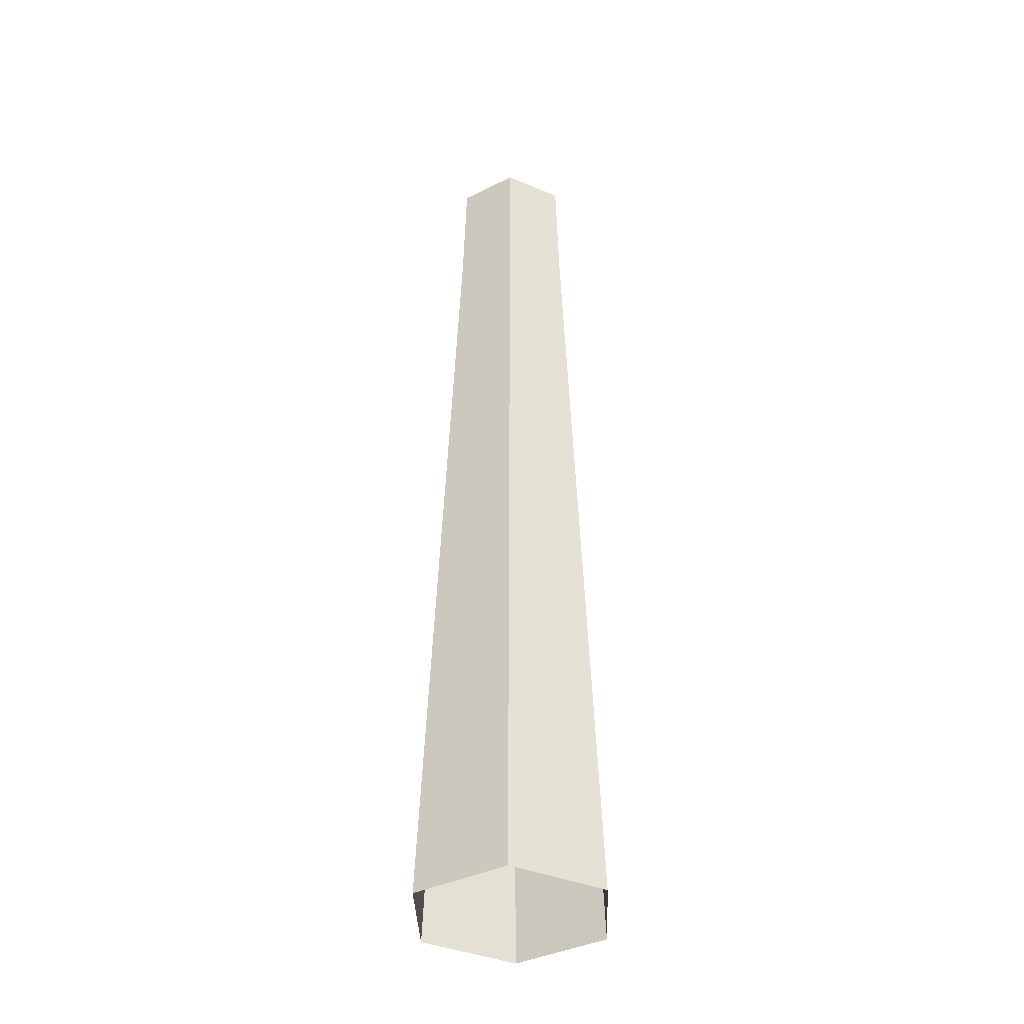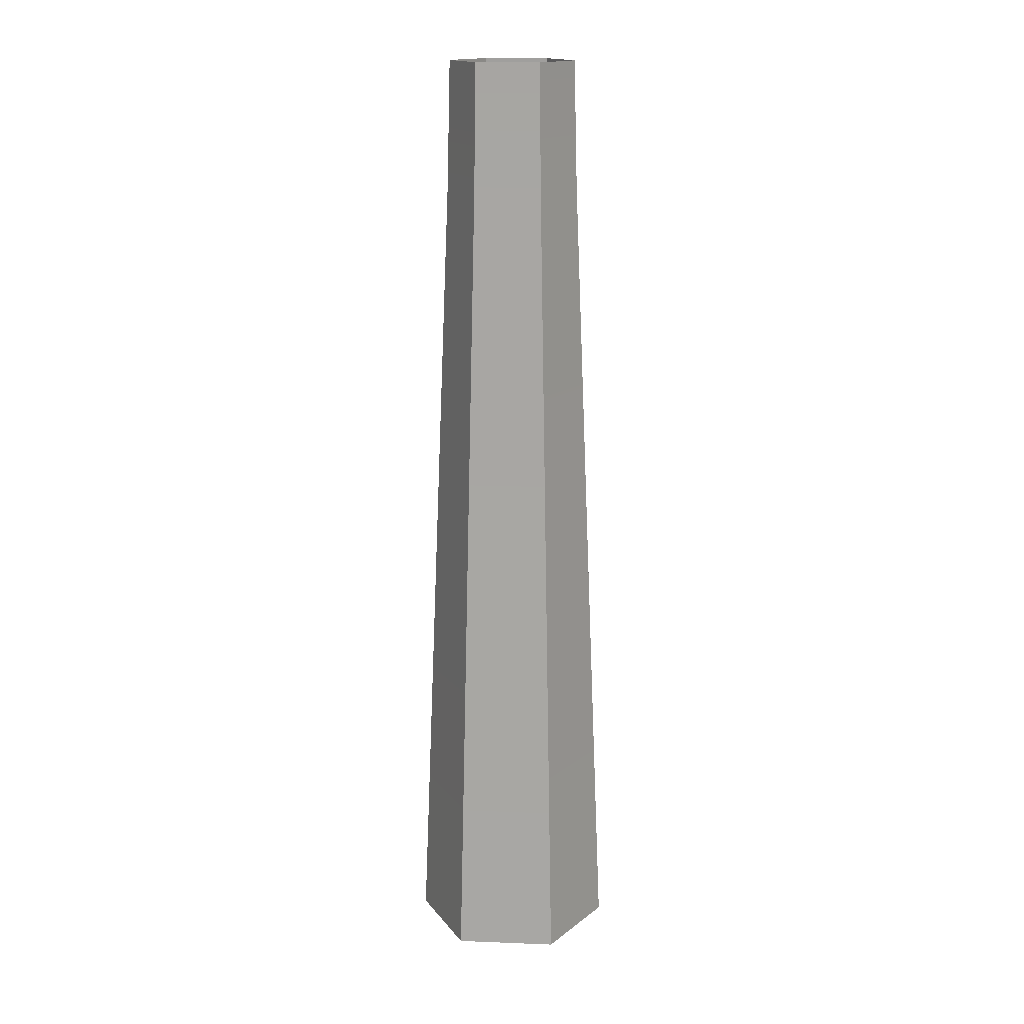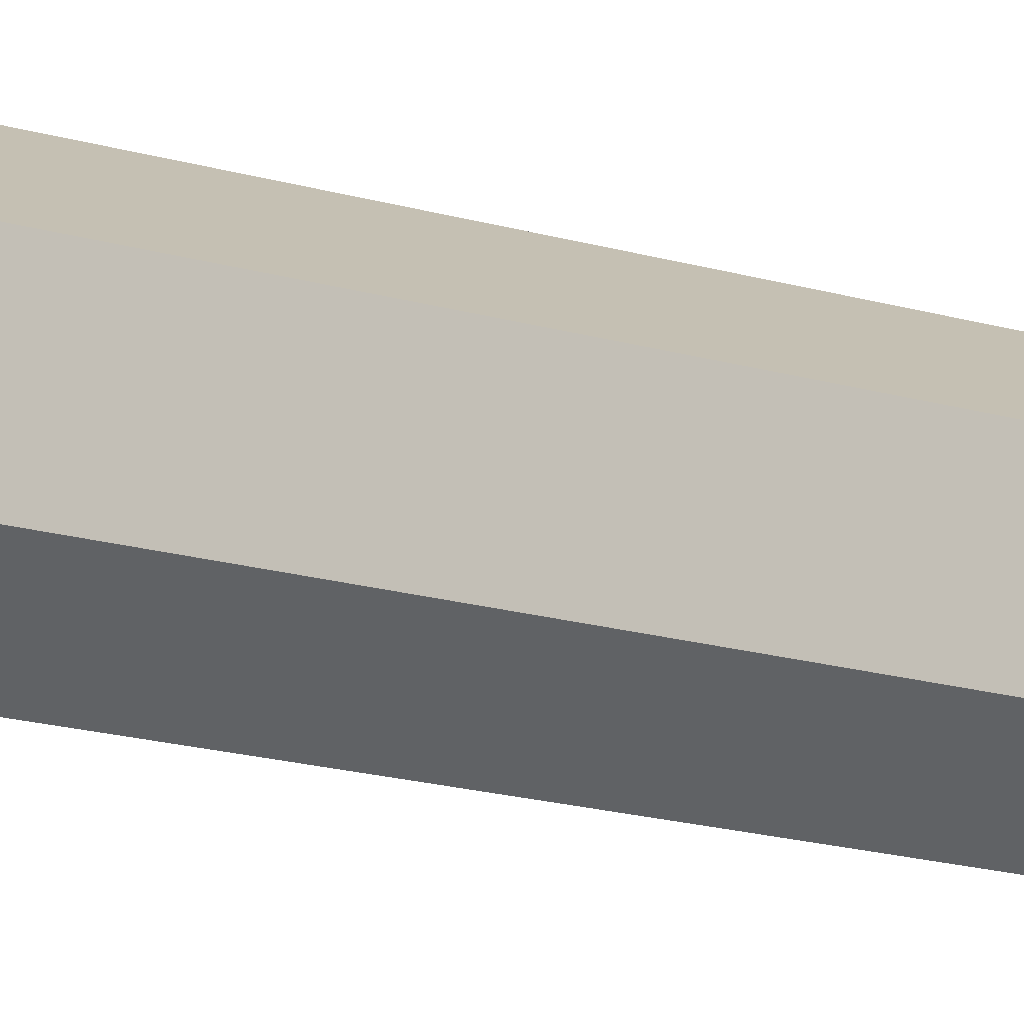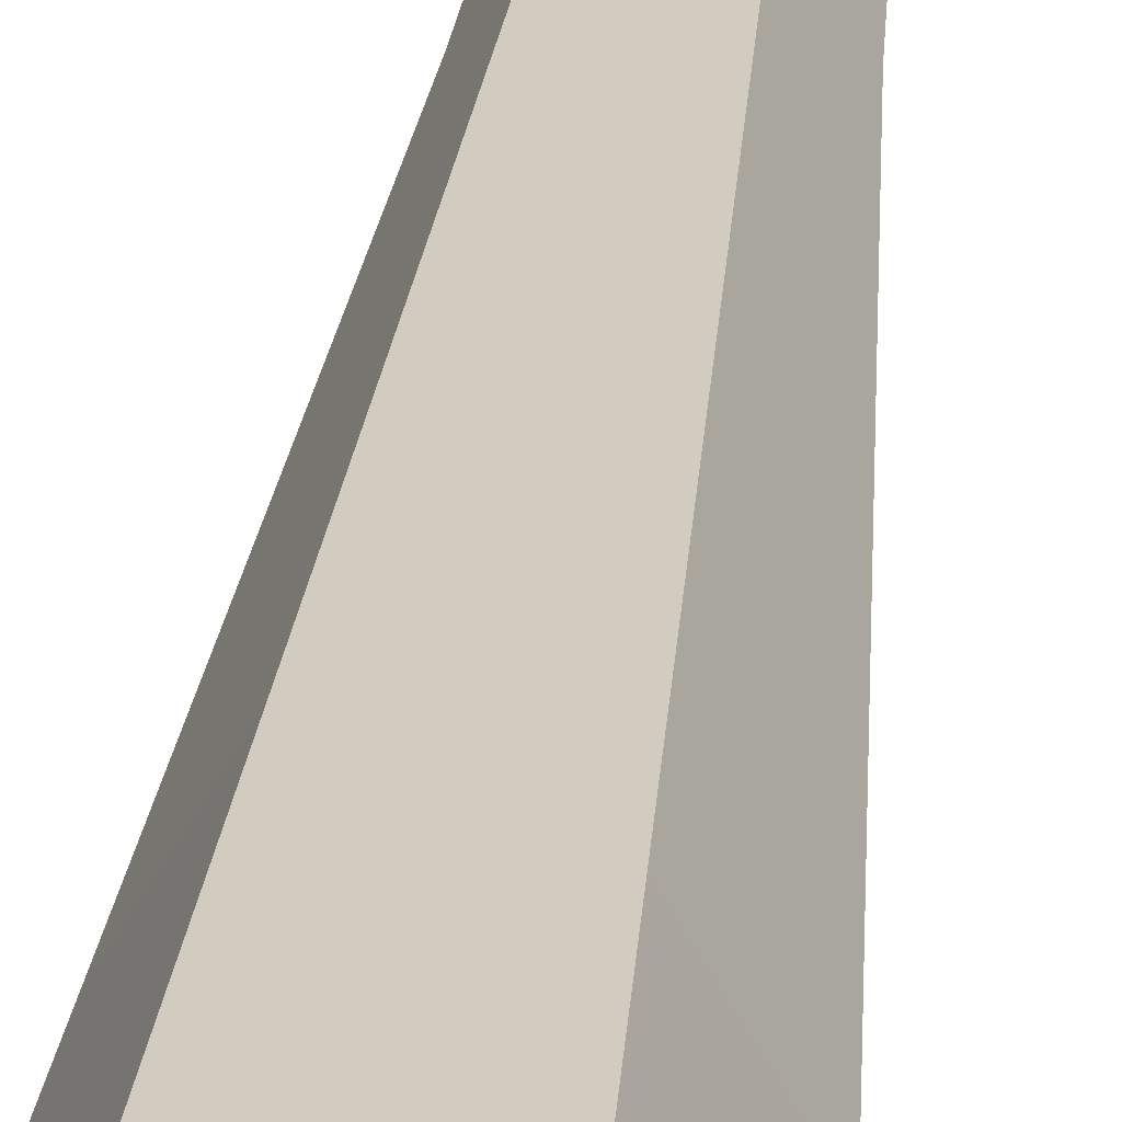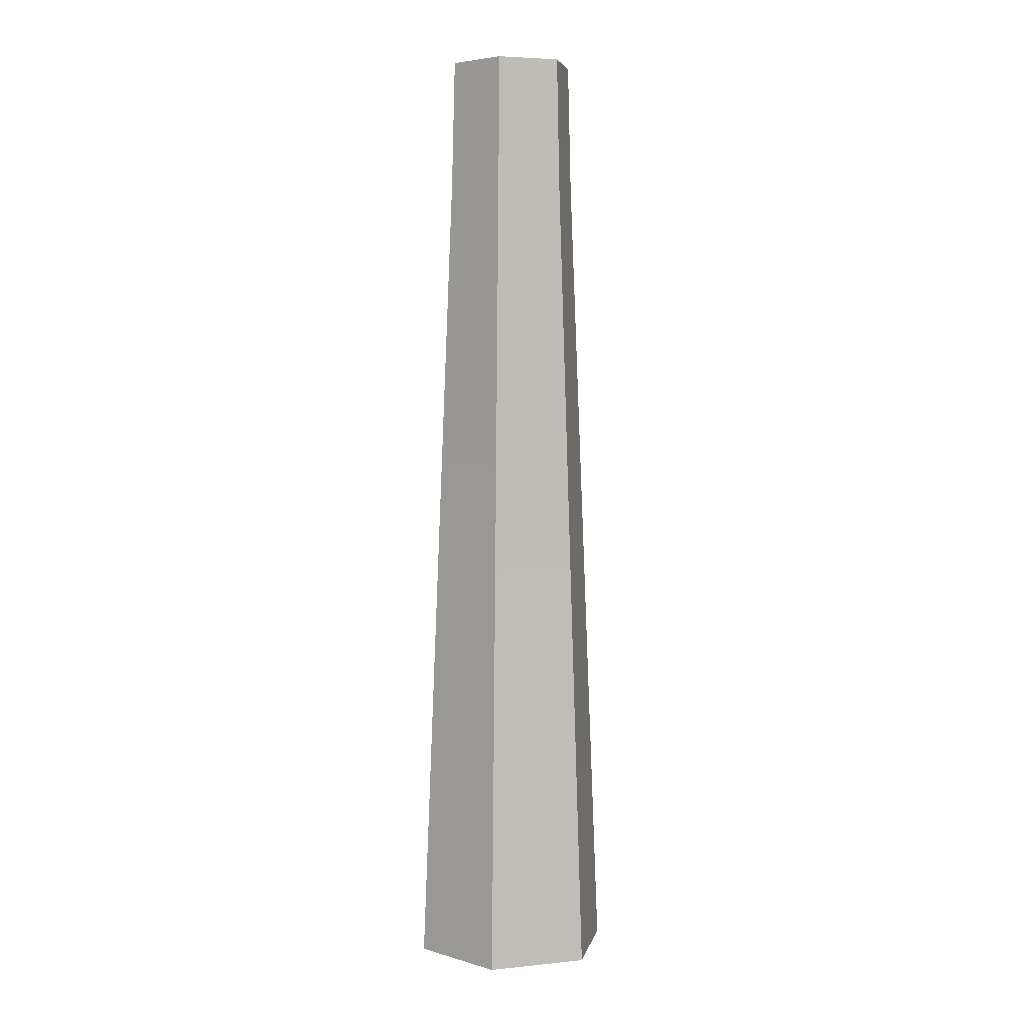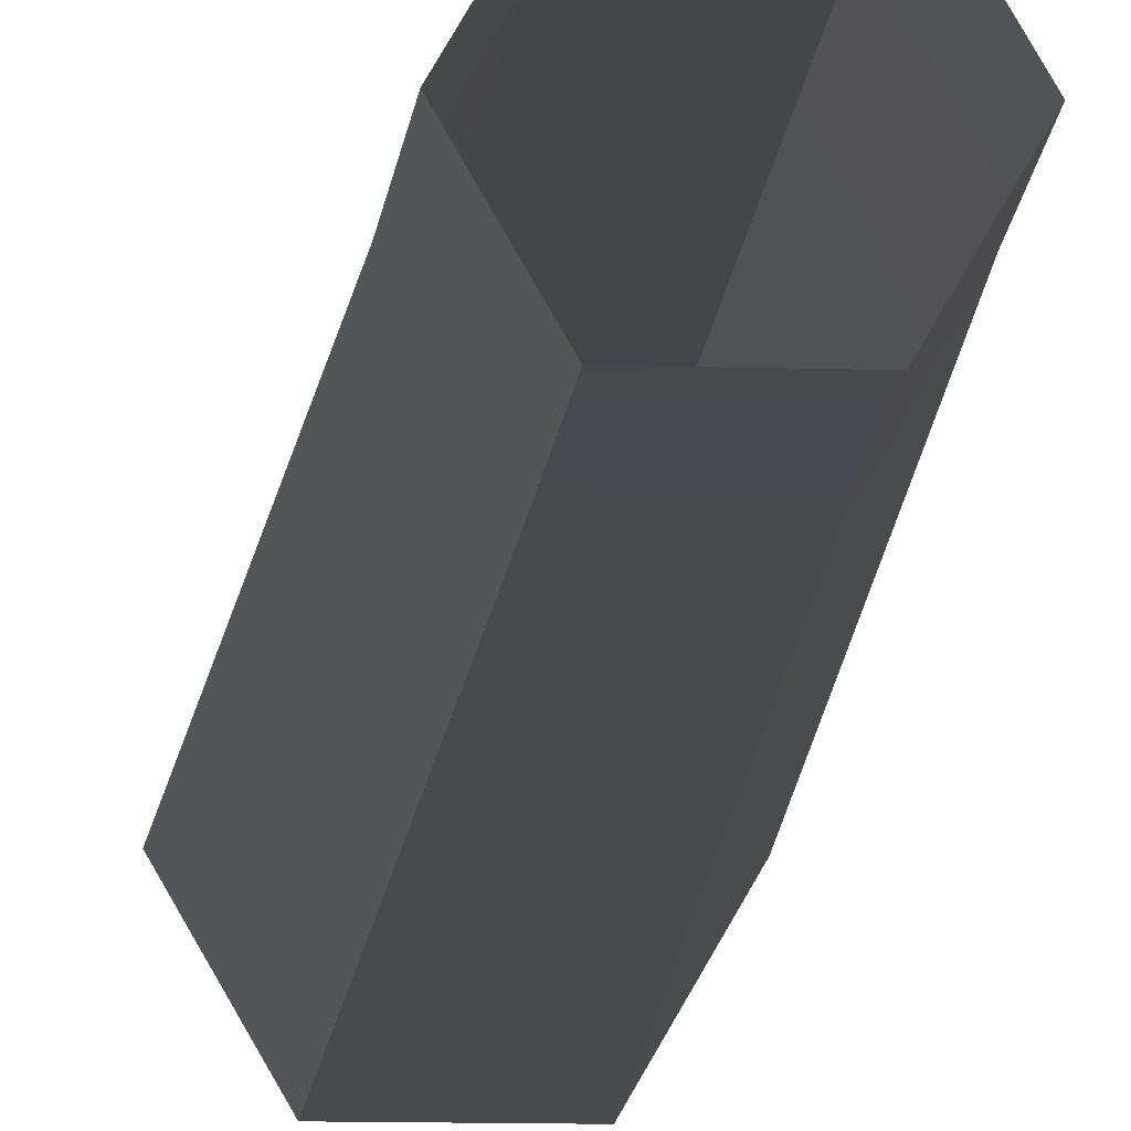
<metadata>
{"format":"obj","ext":"obj","renderer":"f3d","projection":"perspective","resolution":1024,"background":"white","views":[{"elev":-38.7,"azim":-28.0,"up":"+Y"},{"elev":16.6,"azim":-175.5,"up":"+Y"},{"elev":16.9,"azim":121.5,"up":"+Z"},{"elev":25.9,"azim":5.1,"up":"+Z"},{"elev":4.8,"azim":-17.8,"up":"+Y"},{"elev":-11.2,"azim":175.8,"up":"+Z"}]}
</metadata>
<code>
g default
v 5.458 -5.656 -9.464
v -5.47 -5.656 -9.464
v -10.93 -5.656 -1e-06
v -5.47 -5.656 9.464
v 5.458 -5.656 9.464
v 10.92 -5.656 1e-06
v 3.421 97.4 -5.937
v -3.434 97.4 -5.937
v -6.862 97.4 -0
v -3.434 97.4 5.937
v 3.421 97.4 5.937
v 6.849 97.4 1e-06
v 7.204 83.85 1e-06
v 3.599 83.85 6.244
v -3.611 83.85 6.244
v -7.216 83.85 -0
v -3.611 83.85 -6.244
v 3.599 83.85 -6.244
g pCylinder1
f 1 2 17 18
f 2 3 16 17
f 3 4 15 16
f 4 5 14 15
f 5 6 13 14
f 6 1 18 13
f 14 13 12 11
f 15 14 11 10
f 16 15 10 9
f 17 16 9 8
f 18 17 8 7
f 13 18 7 12

</code>
